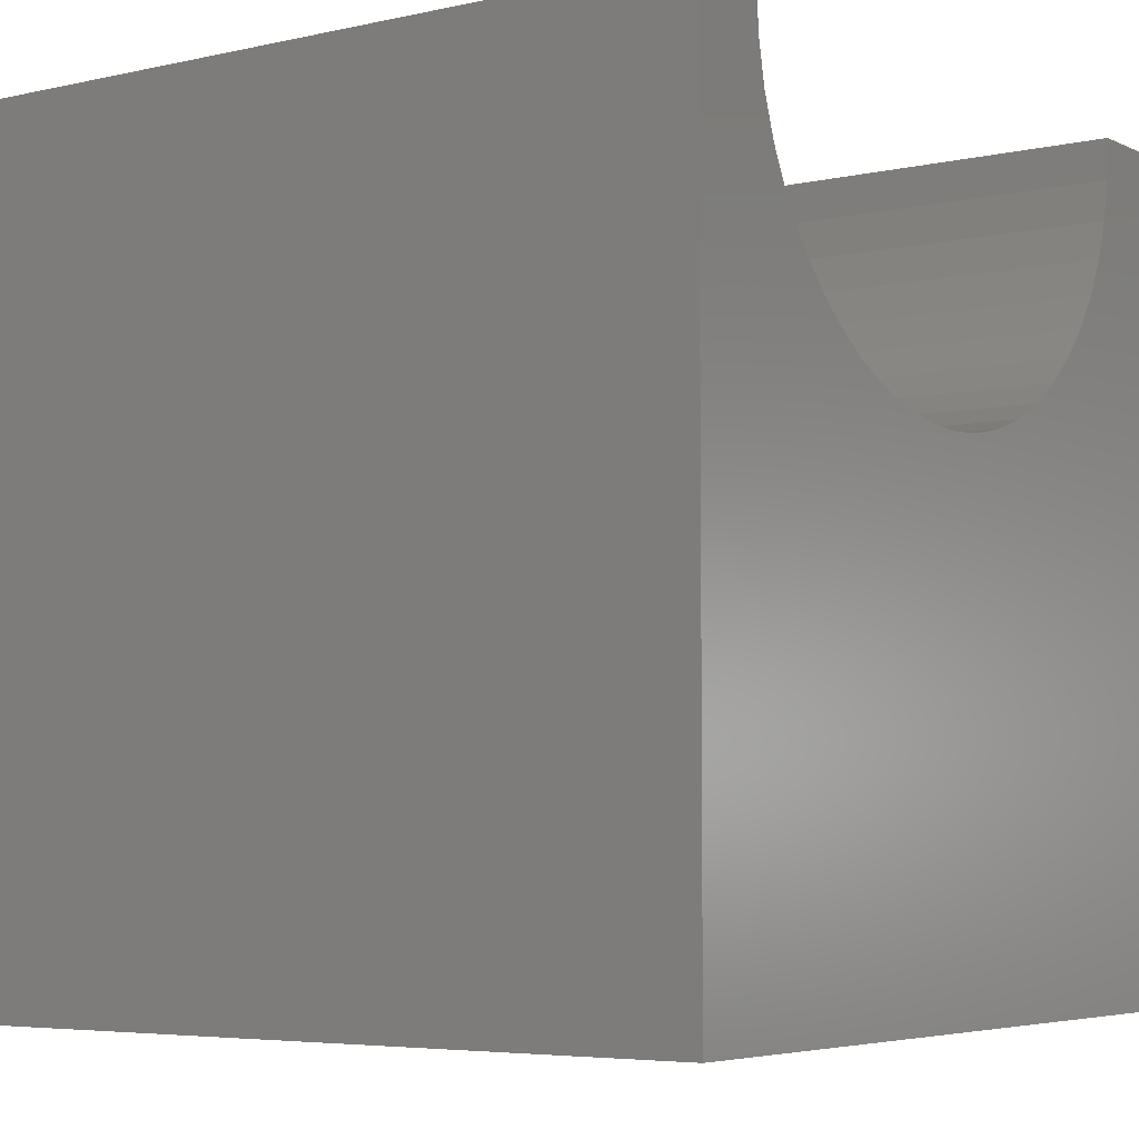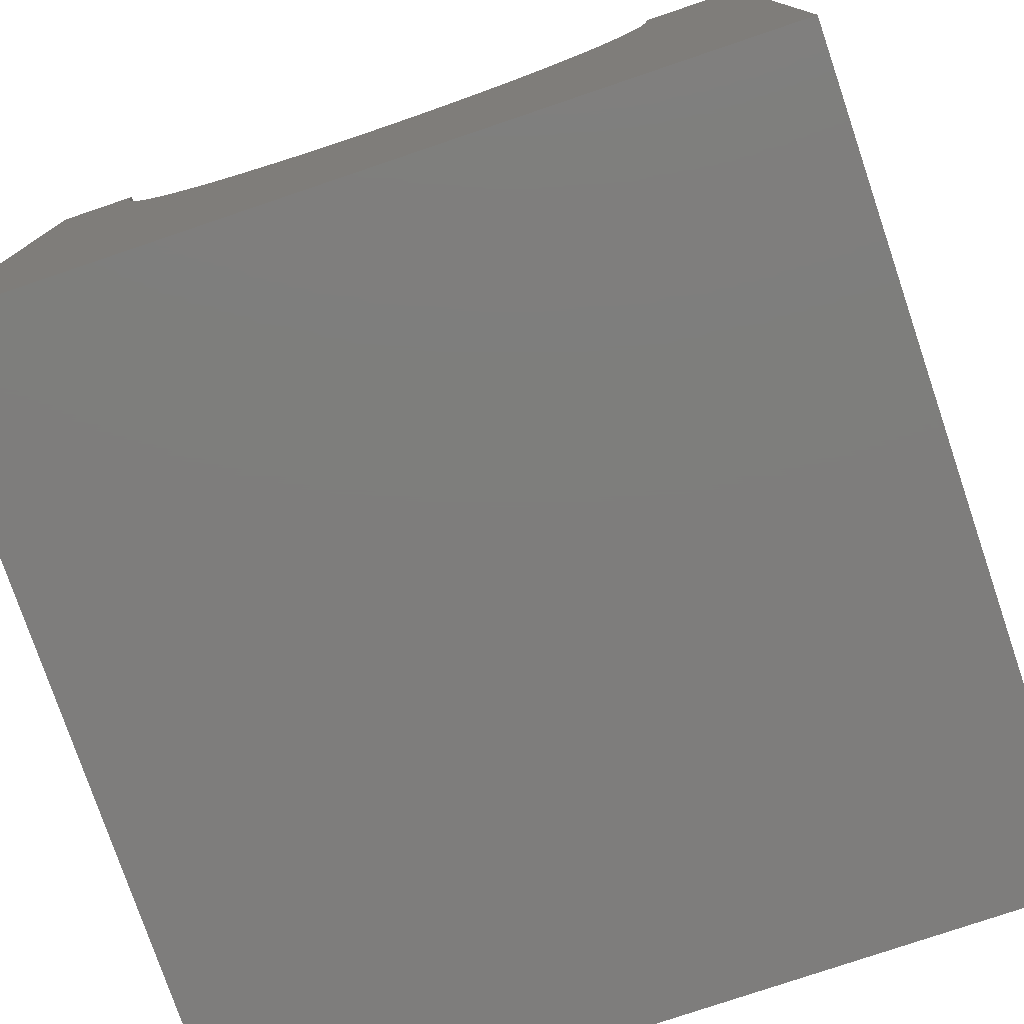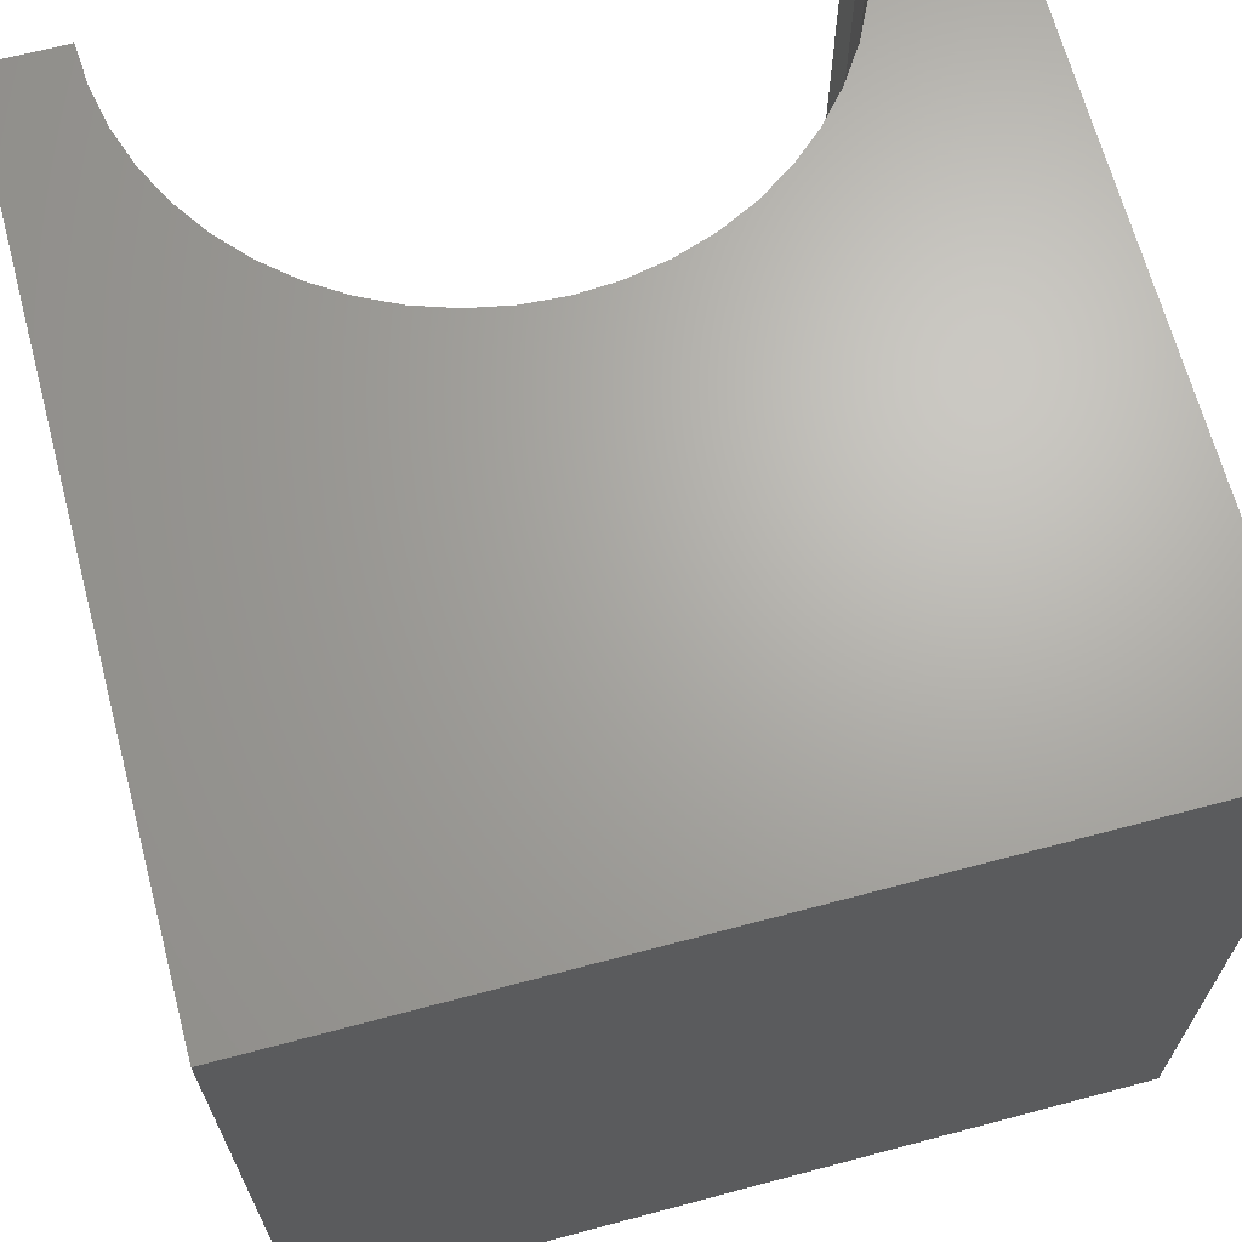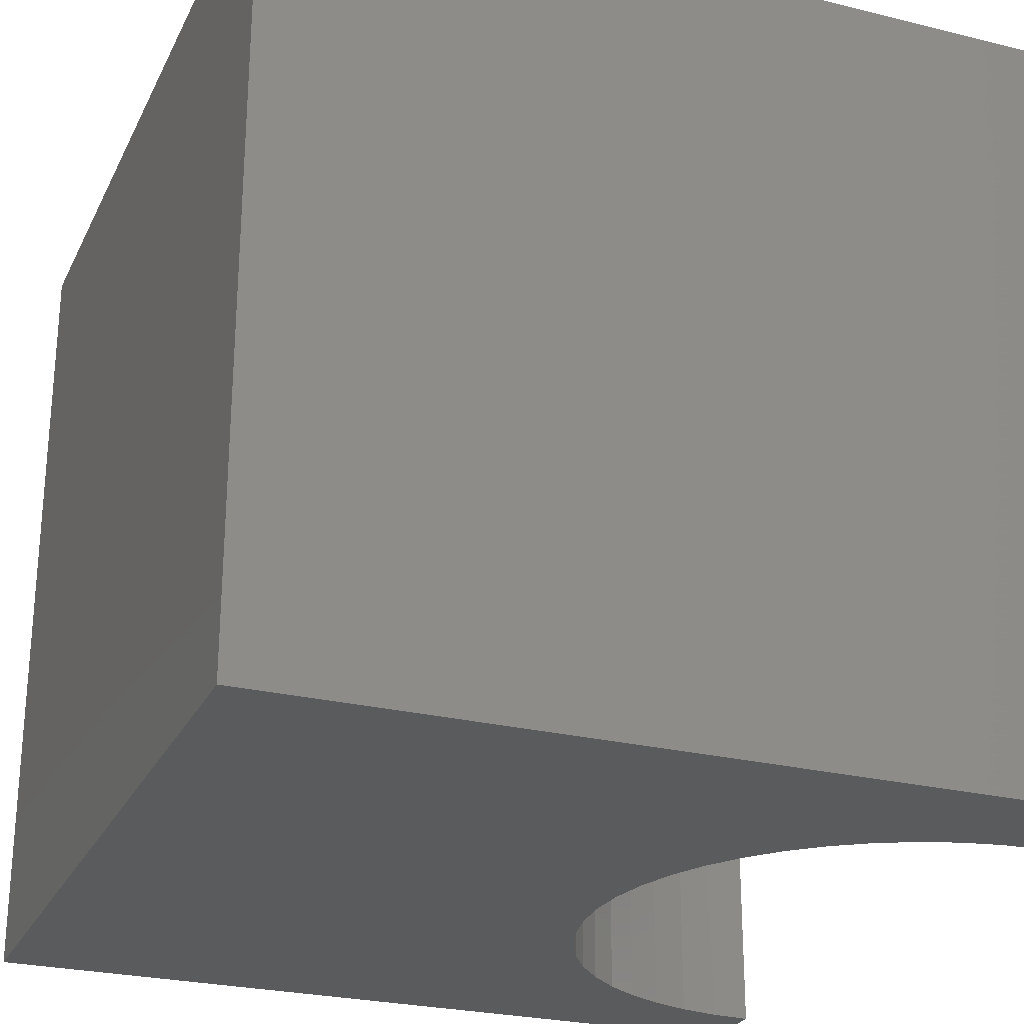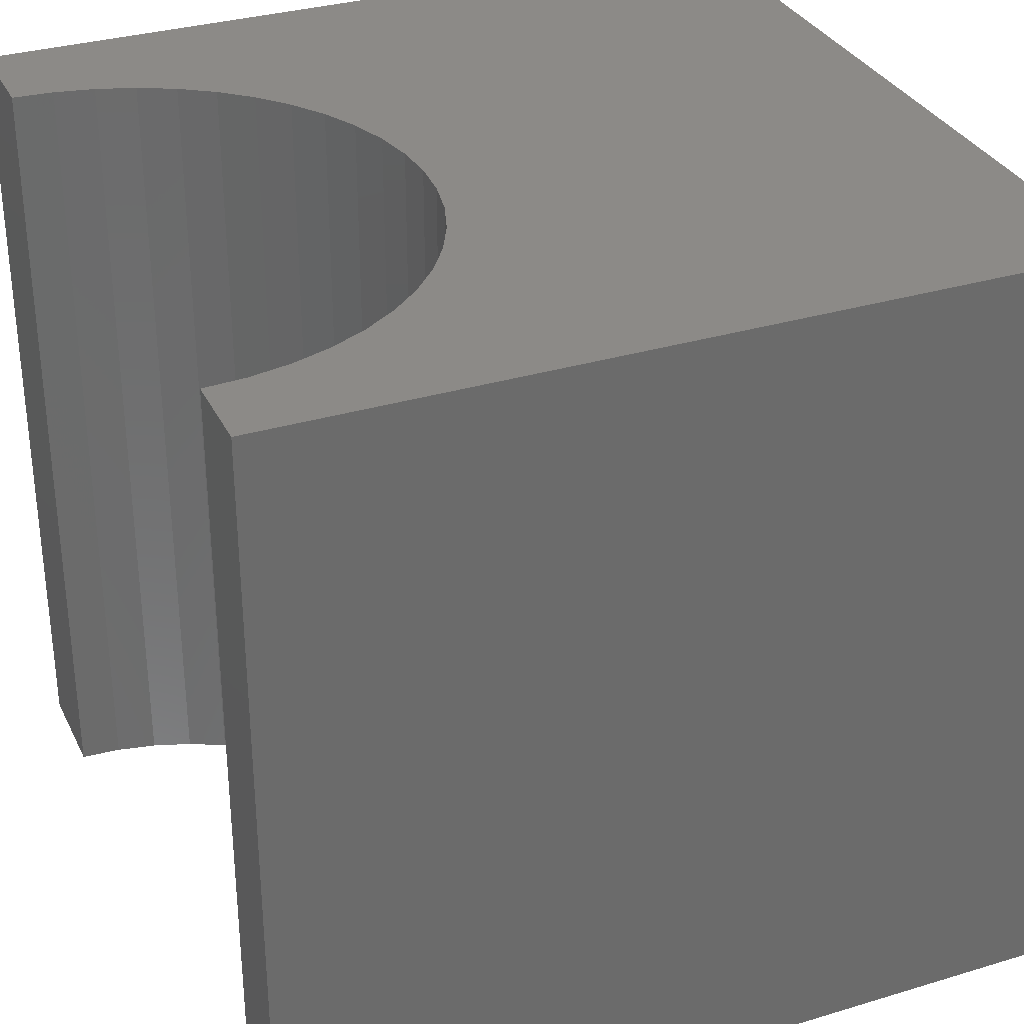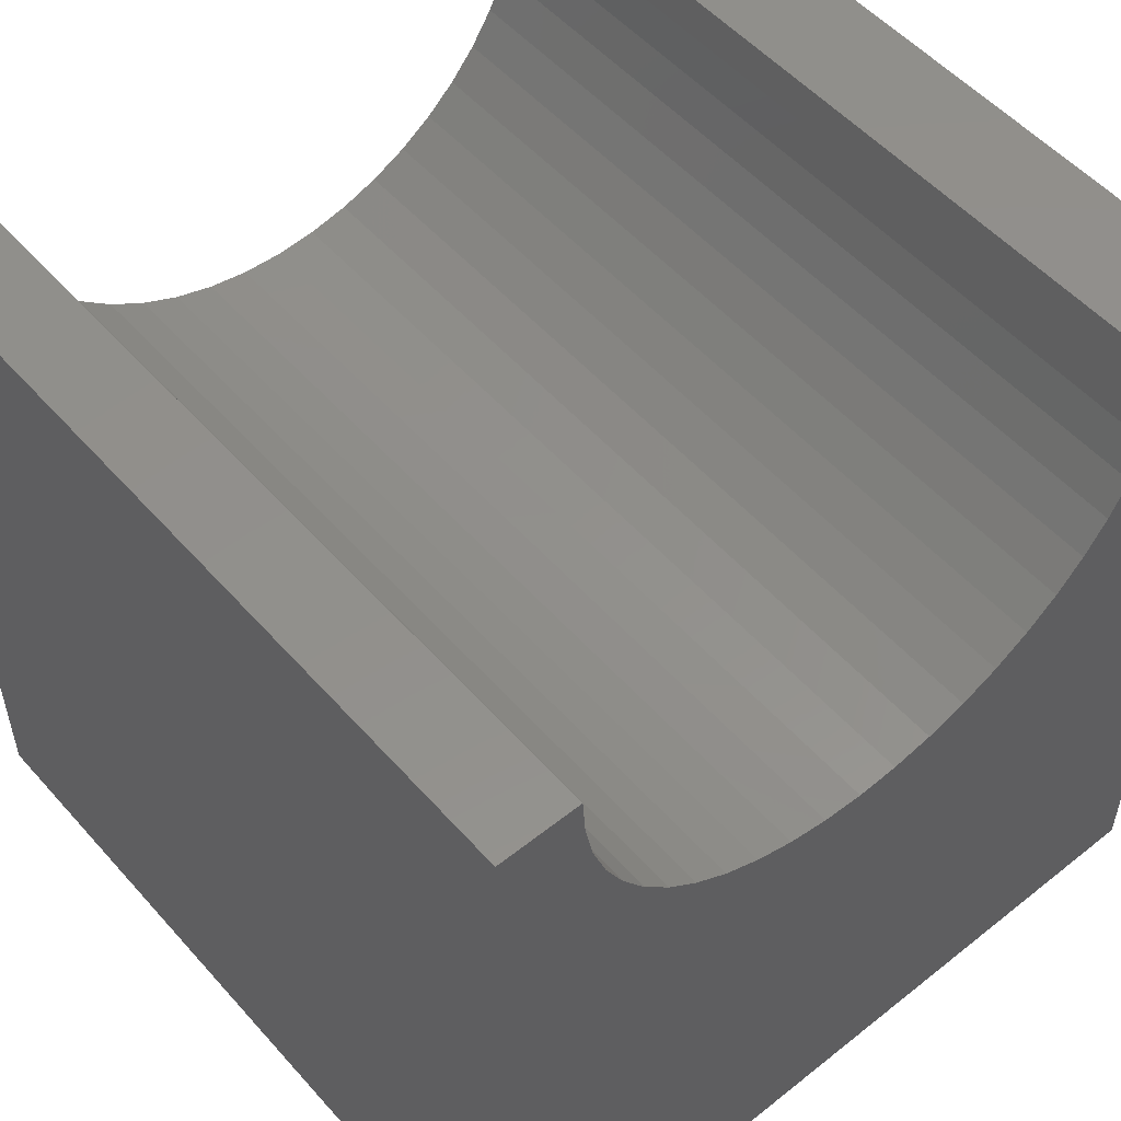
<metadata>
{"format":"stl","ext":"stl","renderer":"f3d","projection":"perspective","resolution":1024,"background":"white","views":[{"elev":-5.1,"azim":125.4,"up":"+Z"},{"elev":-77.4,"azim":-161.3,"up":"+Z"},{"elev":66.9,"azim":165.0,"up":"+Y"},{"elev":-26.0,"azim":-111.4,"up":"+Y"},{"elev":32.4,"azim":67.2,"up":"+Y"},{"elev":53.3,"azim":139.6,"up":"+Z"}]}
</metadata>
<code>
# stl→obj: 58 verts, 112 faces
v 1.332 10 10
v 0 10 10
v 1.332 0 10
v 0 0 10
v 0 10 0
v 0 0 0
v 8.996 0 10
v 10 0 10
v 8.996 10 10
v 10 10 10
v 10 10 0
v 10 0 0
v 8.963 10 9.5
v 7.08 10 6.681
v 7.497 10 6.96
v 7.874 10 7.29
v 8.204 10 7.667
v 2.124 10 7.667
v 2.455 10 7.29
v 8.483 10 8.084
v 8.705 10 8.534
v 8.866 10 9.008
v 5.664 10 6.201
v 6.156 10 6.299
v 6.631 10 6.46
v 1.846 10 8.084
v 2.832 10 6.96
v 3.248 10 6.681
v 3.698 10 6.46
v 1.365 10 9.5
v 1.463 10 9.008
v 1.624 10 8.534
v 4.172 10 6.299
v 4.664 10 6.201
v 5.164 10 6.168
v 1.365 0 9.5
v 8.483 0 8.084
v 8.204 0 7.667
v 7.874 0 7.29
v 7.497 0 6.96
v 8.963 0 9.5
v 8.866 0 9.008
v 8.705 0 8.534
v 7.08 0 6.681
v 6.631 0 6.46
v 6.156 0 6.299
v 4.172 0 6.299
v 3.698 0 6.46
v 3.248 0 6.681
v 2.832 0 6.96
v 2.455 0 7.29
v 2.124 0 7.667
v 5.664 0 6.201
v 5.164 0 6.168
v 4.664 0 6.201
v 1.846 0 8.084
v 1.624 0 8.534
v 1.463 0 9.008
f 1 2 3
f 3 2 4
f 2 5 4
f 4 5 6
f 7 8 9
f 9 8 10
f 11 10 12
f 12 10 8
f 5 11 6
f 6 11 12
f 13 9 10
f 14 15 11
f 11 15 16
f 11 16 17
f 18 19 5
f 17 20 11
f 11 20 21
f 11 21 10
f 10 21 22
f 10 22 13
f 23 24 11
f 11 24 25
f 11 25 14
f 18 5 26
f 19 27 5
f 5 27 28
f 5 28 29
f 1 30 2
f 2 30 31
f 2 31 5
f 5 31 32
f 5 32 26
f 29 33 5
f 5 33 34
f 5 34 11
f 11 34 35
f 11 35 23
f 36 3 4
f 37 38 12
f 12 38 39
f 12 39 40
f 7 41 8
f 8 41 42
f 8 42 12
f 12 42 43
f 12 43 37
f 40 44 12
f 12 44 45
f 12 45 46
f 47 48 6
f 6 48 49
f 49 50 6
f 6 50 51
f 6 51 52
f 46 53 12
f 12 53 54
f 12 54 6
f 6 54 55
f 6 55 47
f 52 56 6
f 6 56 57
f 6 57 4
f 4 57 58
f 4 58 36
f 7 9 13
f 7 13 41
f 41 13 22
f 41 22 42
f 42 22 21
f 42 21 43
f 43 21 20
f 43 20 37
f 37 20 17
f 37 17 38
f 38 17 16
f 38 16 39
f 39 16 15
f 39 15 40
f 40 15 14
f 40 14 44
f 44 14 25
f 44 25 45
f 45 25 24
f 45 24 46
f 46 24 23
f 46 23 53
f 53 23 35
f 53 35 54
f 54 35 34
f 54 34 55
f 55 34 33
f 55 33 47
f 47 33 29
f 47 29 48
f 48 29 28
f 48 28 49
f 49 28 27
f 49 27 50
f 50 27 19
f 50 19 51
f 51 19 18
f 51 18 52
f 52 18 26
f 52 26 56
f 56 26 32
f 56 32 57
f 57 32 31
f 57 31 58
f 58 31 30
f 58 30 36
f 36 30 1
f 36 1 3

</code>
